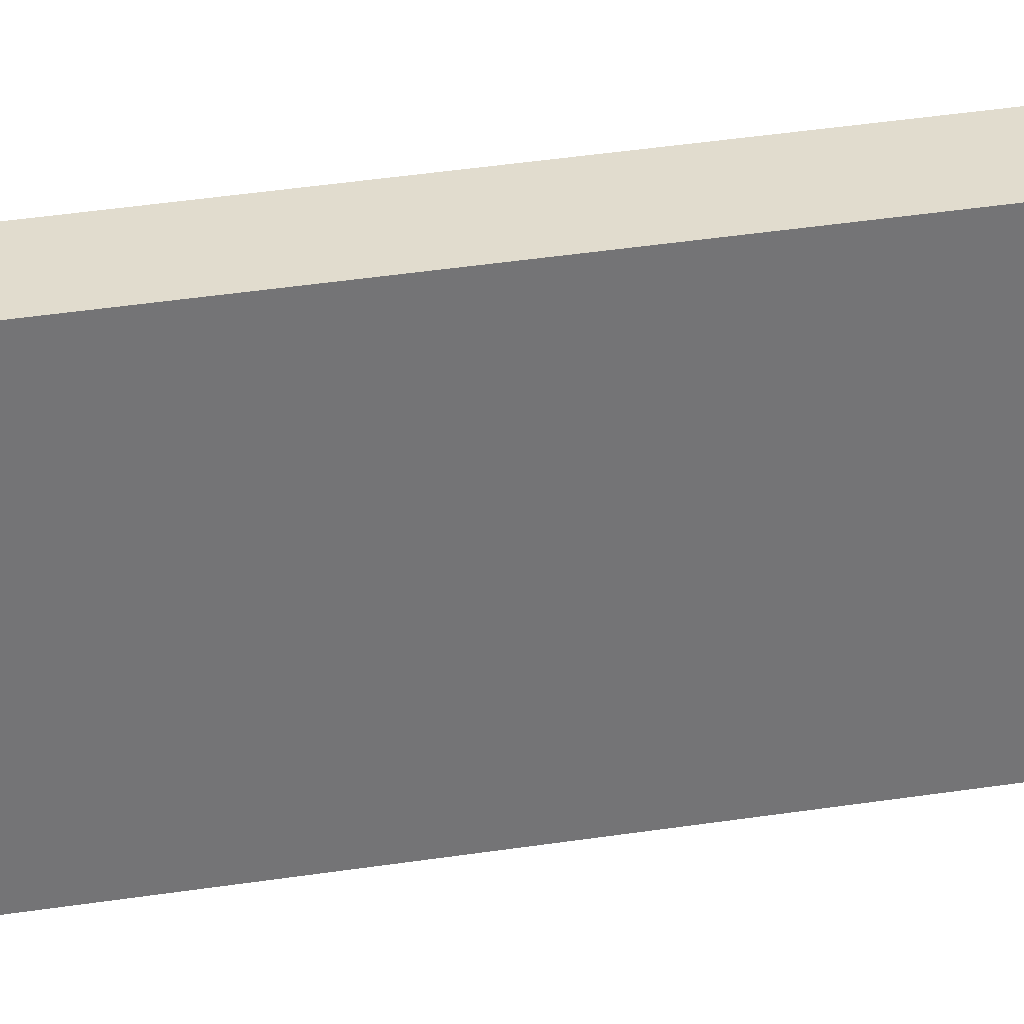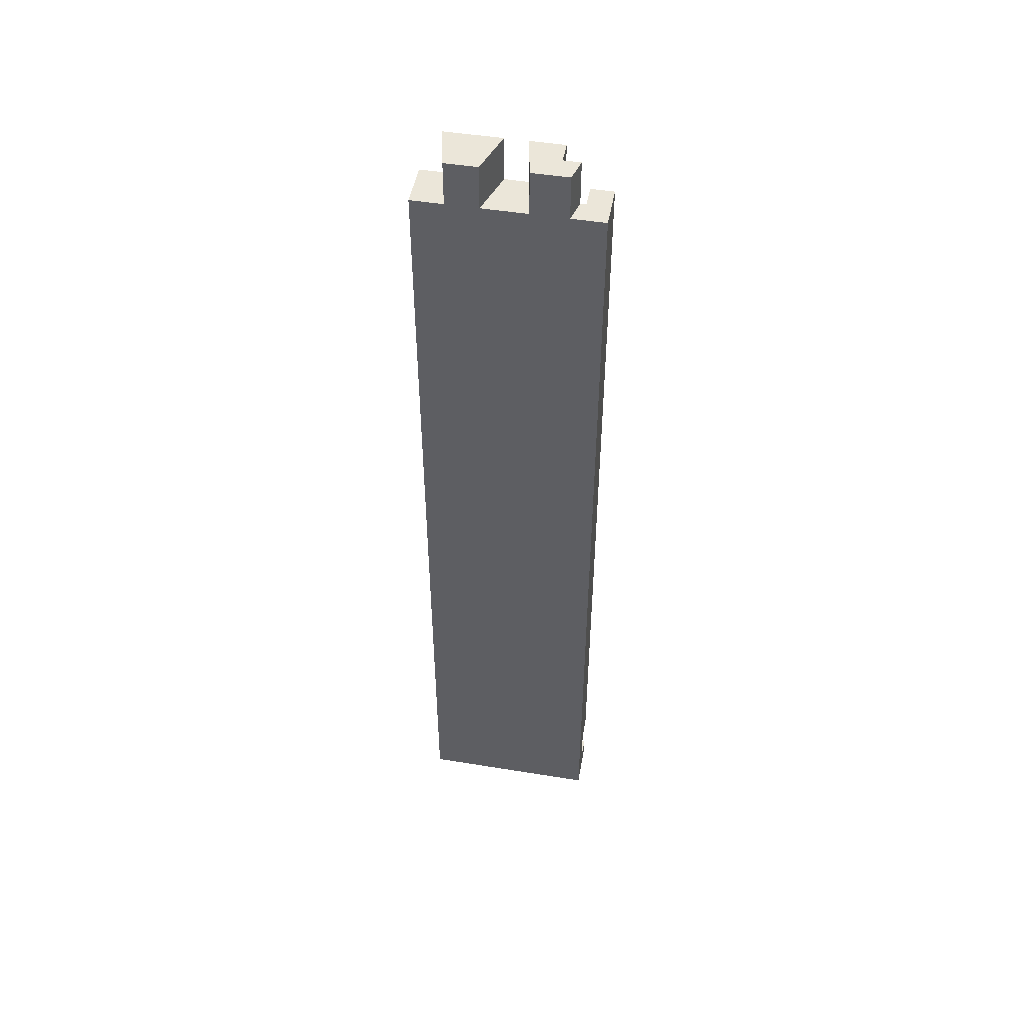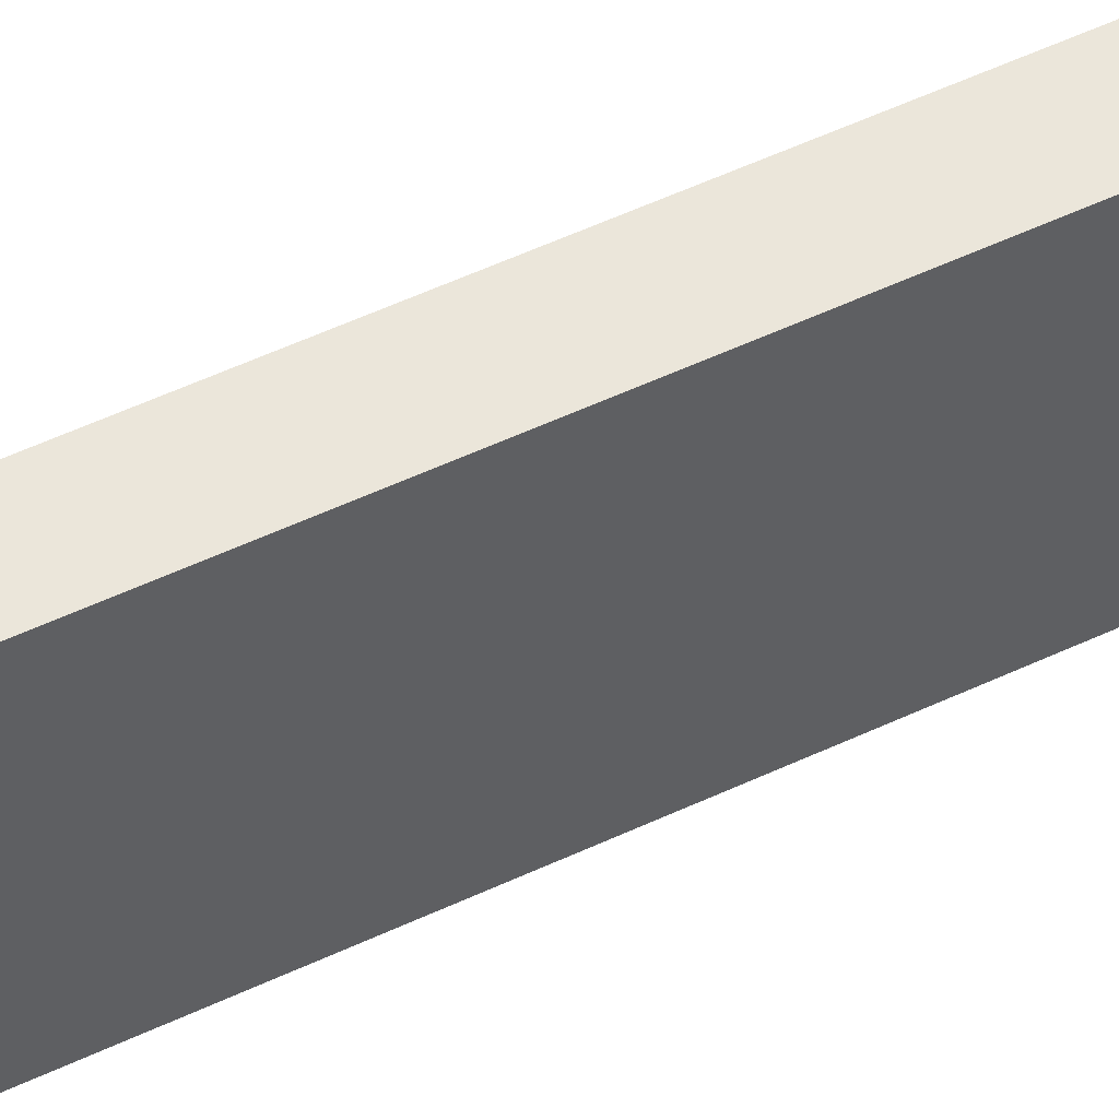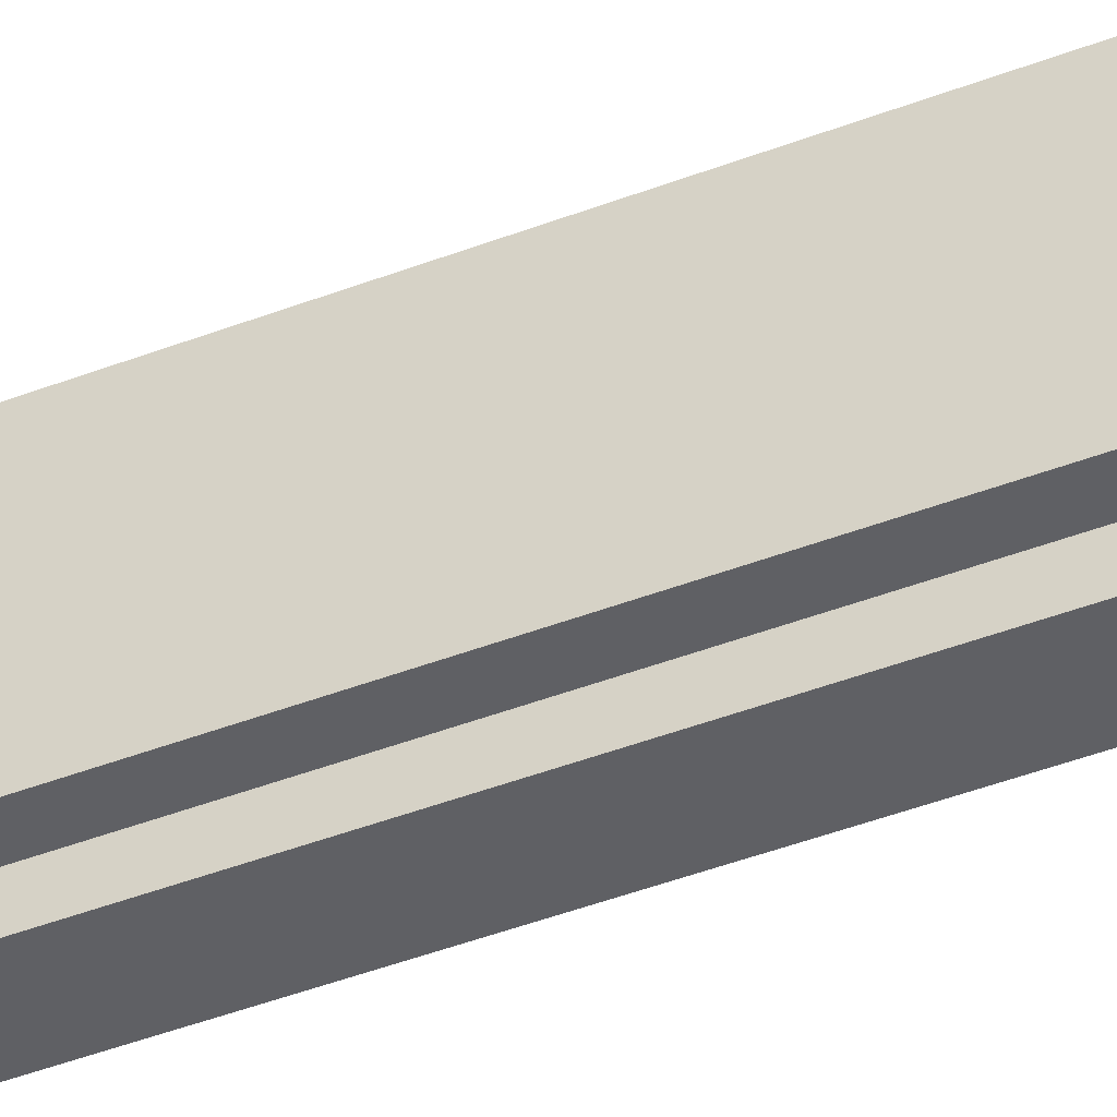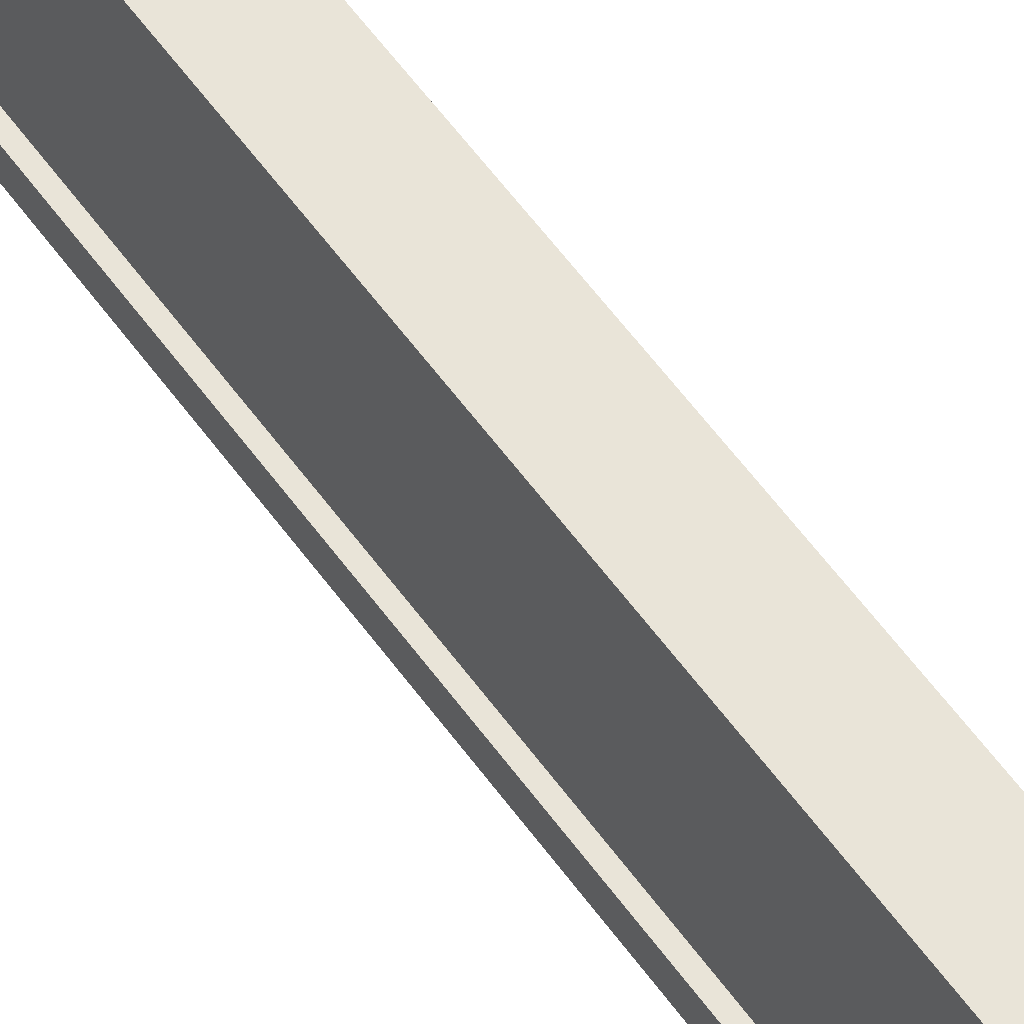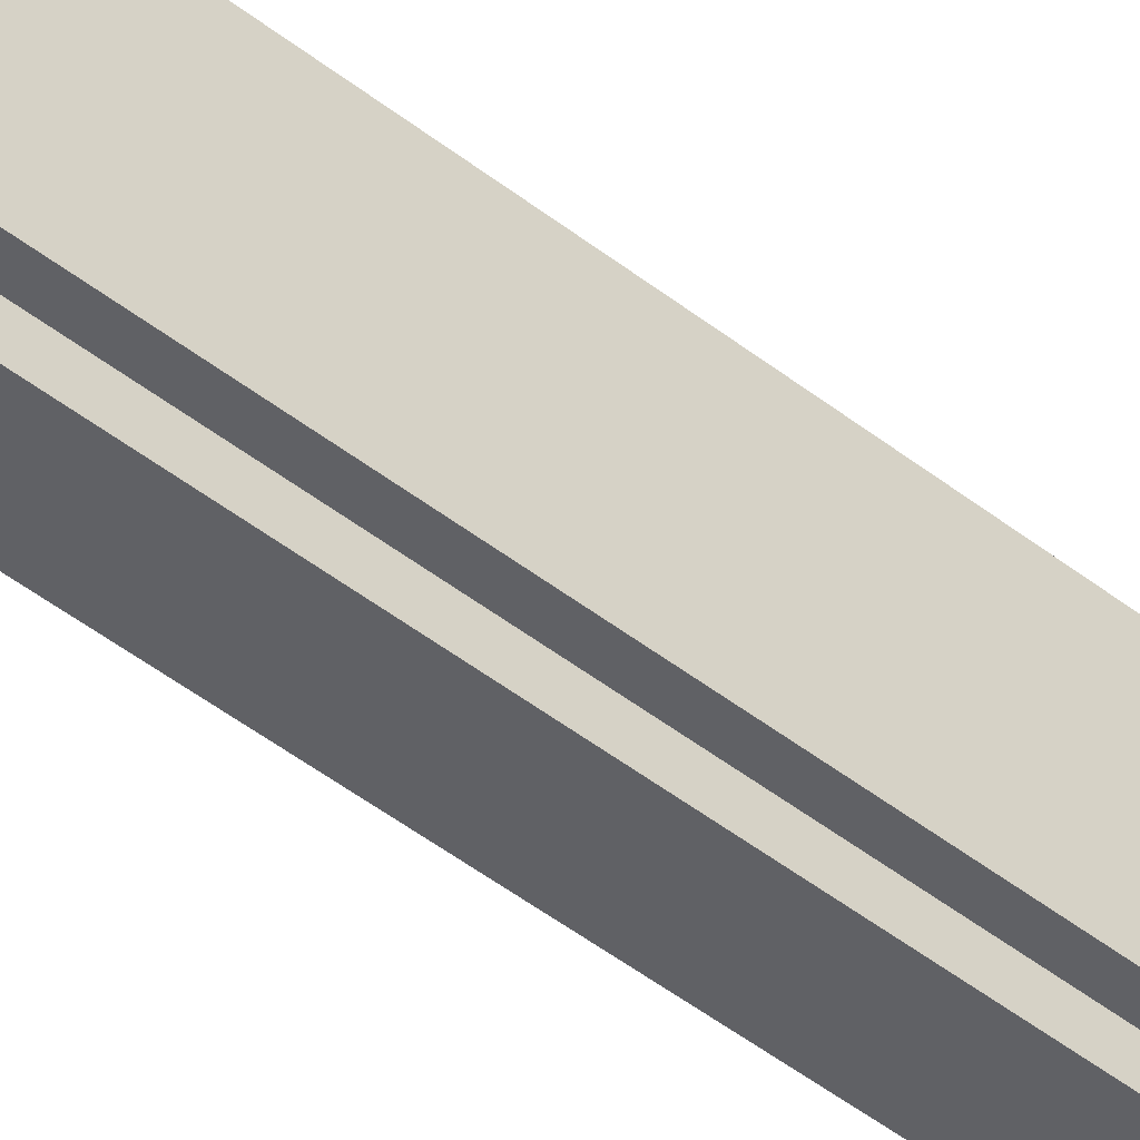
<metadata>
{"format":"obj","ext":"obj","renderer":"f3d","projection":"perspective","resolution":1024,"background":"white","views":[{"elev":34.1,"azim":-102.2,"up":"+Y"},{"elev":48.5,"azim":-79.7,"up":"+Z"},{"elev":54.7,"azim":-116.4,"up":"+Y"},{"elev":-44.6,"azim":114.1,"up":"+Y"},{"elev":59.9,"azim":144.1,"up":"+Y"},{"elev":-50.4,"azim":49.8,"up":"+Y"}]}
</metadata>
<code>
o drawer_side1/drawer_side/mesh41/mesh41-geometry#mesh41-geometry
v -0.235 0.1154 0.1814
v -0.2521 0.1239 0.1814
v -0.2521 0.1117 0.1814
v -0.235 0.1239 0.1814
v -0.2521 0.09937 0.1814
v -0.235 0.1154 0.1985
v -0.235 0.08547 0.1814
v -0.2435 0.1239 -0.1349
v -0.2521 0.08227 0.1814
v -0.2521 0.09937 0.1985
v -0.2521 0.1117 0.1985
v -0.235 0.09402 0.1814
v -0.235 0.07265 -0.1349
v -0.235 0.1239 -0.1349
v -0.2521 0.1239 -0.1605
v -0.2521 0.06838 0.1814
v -0.235 0.09402 0.1985
v -0.235 0.07265 0.1985
v -0.2435 0.1239 -0.152
v -0.2521 0.05555 0.1814
v -0.2521 0.06838 0.1985
v -0.235 0.08547 0.1985
v -0.2435 0.07265 0.1985
v -0.2435 0.07265 -0.1349
v -0.235 0.1239 -0.152
v -0.2435 0.07265 -0.152
v -0.2521 0.05555 -0.1605
v -0.2435 0.0641 0.1814
v -0.2521 0.08227 0.1985
v -0.2435 0.06624 0.1814
v -0.2435 0.05555 -0.1349
v -0.235 0.1239 -0.1605
v -0.2435 0.0641 -0.152
v -0.2435 0.0641 -0.1605
v -0.2435 0.05555 -0.152
v -0.235 0.0641 0.1814
v -0.2435 0.06624 0.1985
v -0.2435 0.0641 -0.1349
v -0.235 0.07265 -0.1605
v -0.235 0.07265 -0.152
v -0.235 0.05555 -0.1605
v -0.2435 0.07265 -0.1605
v -0.235 0.05555 0.1814
v -0.2435 0.0641 0.1772
v -0.235 0.05555 -0.1349
v -0.235 0.0641 -0.152
v -0.235 0.0641 -0.1605
v -0.235 0.05555 -0.152
v -0.235 0.0641 -0.1349
f 1 2 3
f 2 1 4
f 3 2 1
f 4 1 2
f 2 5 3
f 3 5 2
f 3 6 1
f 1 6 3
f 7 4 1
f 1 4 7
f 2 8 4
f 2 9 5
f 5 9 2
f 10 3 5
f 5 3 10
f 6 3 11
f 11 3 6
f 6 12 1
f 1 12 6
f 13 4 7
f 7 4 13
f 7 1 12
f 12 1 7
f 14 4 8
f 15 8 2
f 2 16 9
f 9 16 2
f 7 5 9
f 9 5 7
f 3 10 11
f 11 10 3
f 12 10 5
f 5 10 12
f 10 6 11
f 11 6 10
f 12 6 17
f 17 6 12
f 4 13 14
f 14 13 4
f 13 7 18
f 18 7 13
f 5 7 12
f 12 7 5
f 13 8 14
f 14 8 13
f 8 15 19
f 15 20 2
f 2 20 15
f 2 20 16
f 16 20 2
f 21 9 16
f 16 9 21
f 9 22 7
f 7 22 9
f 10 12 17
f 17 12 10
f 6 10 17
f 17 10 6
f 18 7 22
f 22 7 18
f 18 13 23
f 8 13 24
f 24 13 8
f 19 15 25
f 8 26 19
f 19 26 8
f 20 15 27
f 27 15 20
f 20 28 16
f 16 28 20
f 9 21 29
f 29 21 9
f 30 21 16
f 16 21 30
f 22 9 29
f 29 9 22
f 22 23 18
f 18 23 22
f 24 23 13
f 31 8 24
f 24 8 31
f 32 25 15
f 26 25 19
f 19 25 26
f 26 8 33
f 33 8 26
f 34 27 15
f 15 27 34
f 20 35 27
f 20 36 28
f 28 36 20
f 16 28 30
f 30 28 16
f 21 23 29
f 29 23 21
f 21 30 37
f 37 30 21
f 23 22 29
f 29 22 23
f 23 38 24
f 24 38 23
f 35 8 31
f 31 8 35
f 31 24 38
f 38 24 31
f 25 39 32
f 32 39 25
f 39 15 32
f 32 15 39
f 25 26 40
f 40 26 25
f 33 8 35
f 35 8 33
f 34 26 33
f 33 26 34
f 27 34 41
f 41 34 27
f 34 15 42
f 42 15 34
f 27 35 41
f 35 20 31
f 36 20 43
f 43 20 36
f 28 38 36
f 28 44 30
f 30 44 28
f 23 21 37
f 37 21 23
f 30 23 37
f 37 23 30
f 38 23 30
f 30 23 38
f 38 45 31
f 31 45 38
f 39 25 40
f 40 25 39
f 42 15 39
f 39 15 42
f 26 39 40
f 40 39 26
f 35 46 33
f 33 46 35
f 26 34 42
f 42 34 26
f 46 34 33
f 33 34 46
f 47 41 34
f 34 41 47
f 48 41 35
f 31 20 45
f 43 45 20
f 45 36 43
f 43 36 45
f 49 36 38
f 44 38 28
f 38 30 44
f 44 30 38
f 45 38 49
f 49 38 45
f 39 26 42
f 42 26 39
f 46 35 48
f 48 35 46
f 34 46 47
f 47 46 34
f 46 41 47
f 47 41 46
f 41 46 48
f 48 46 41
f 36 45 49
f 49 45 36
f 4 8 2
f 8 4 14
f 2 8 15
f 19 15 8
f 23 13 18
f 25 15 19
f 13 23 24
f 15 25 32
f 27 35 20
f 41 35 27
f 31 20 35
f 36 38 28
f 35 41 48
f 45 20 31
f 20 45 43
f 38 36 49
f 28 38 44

</code>
